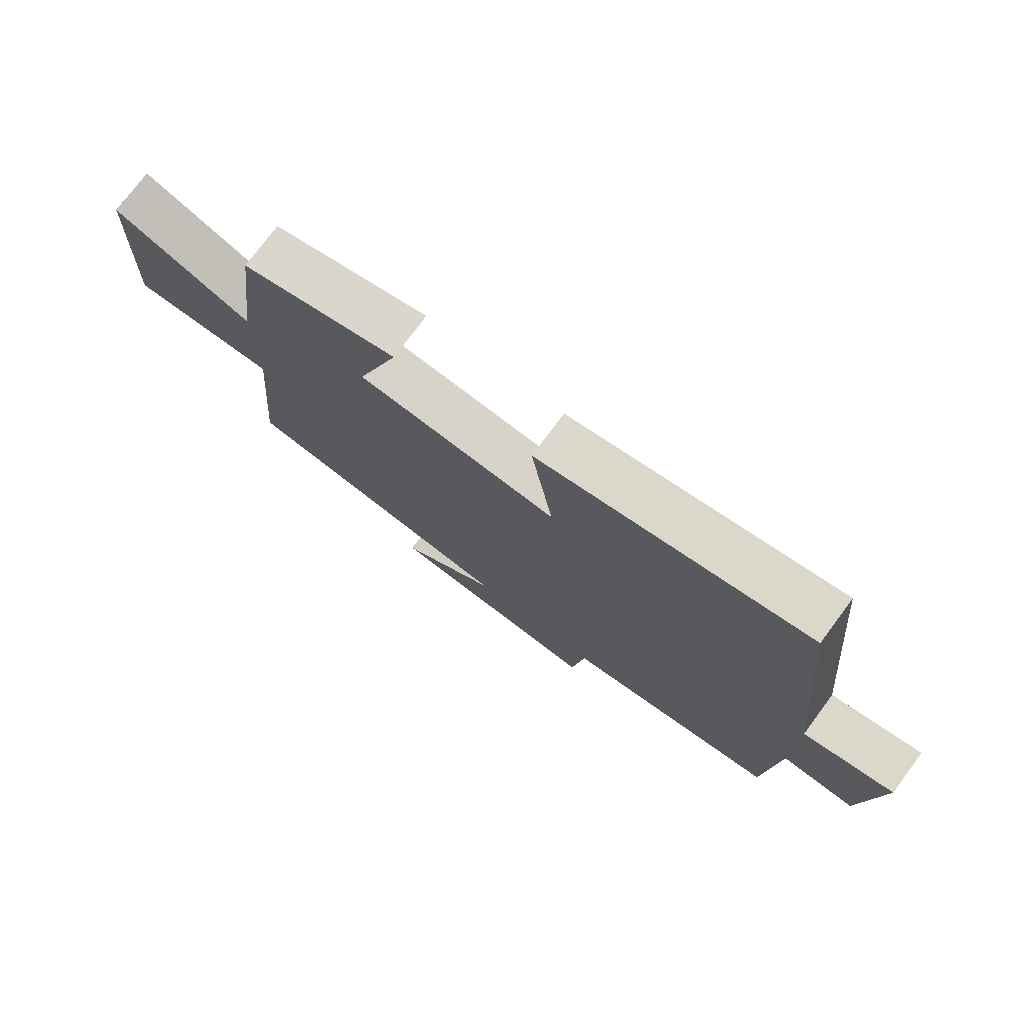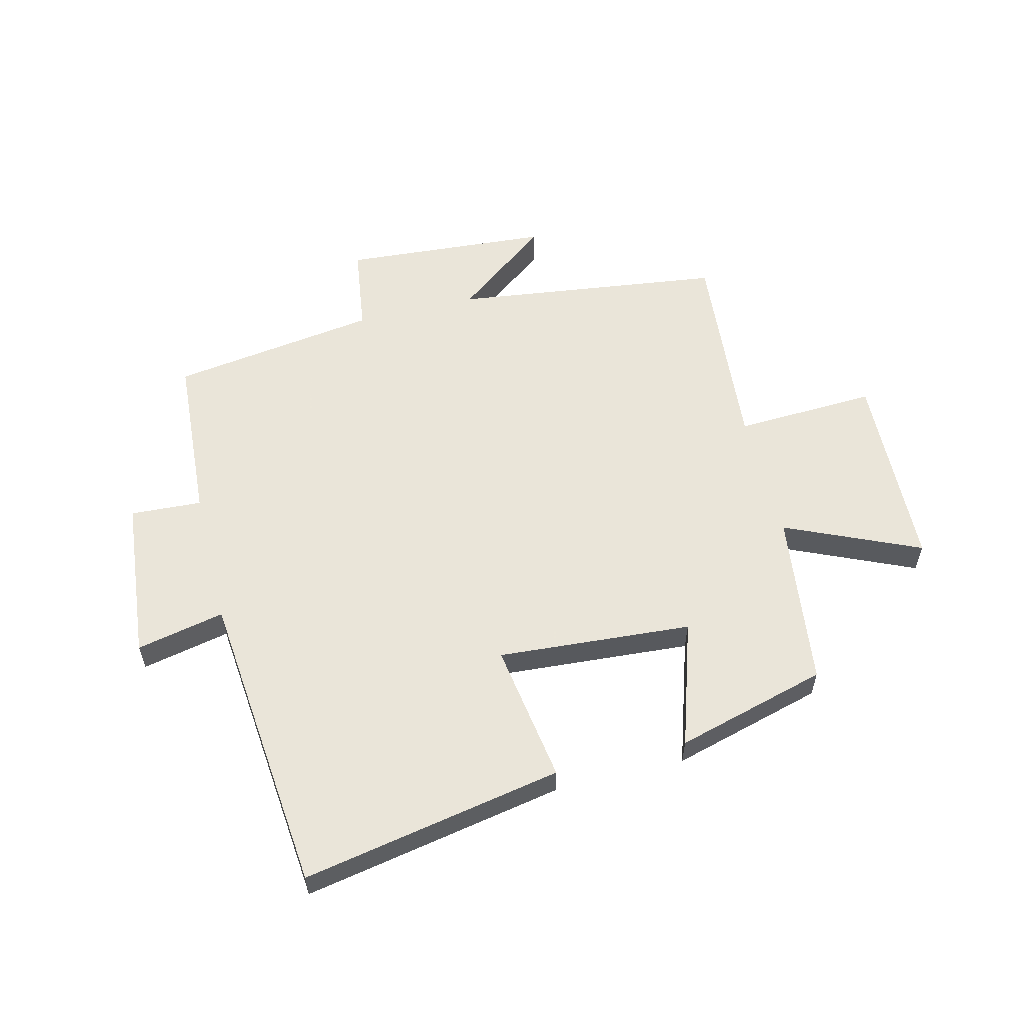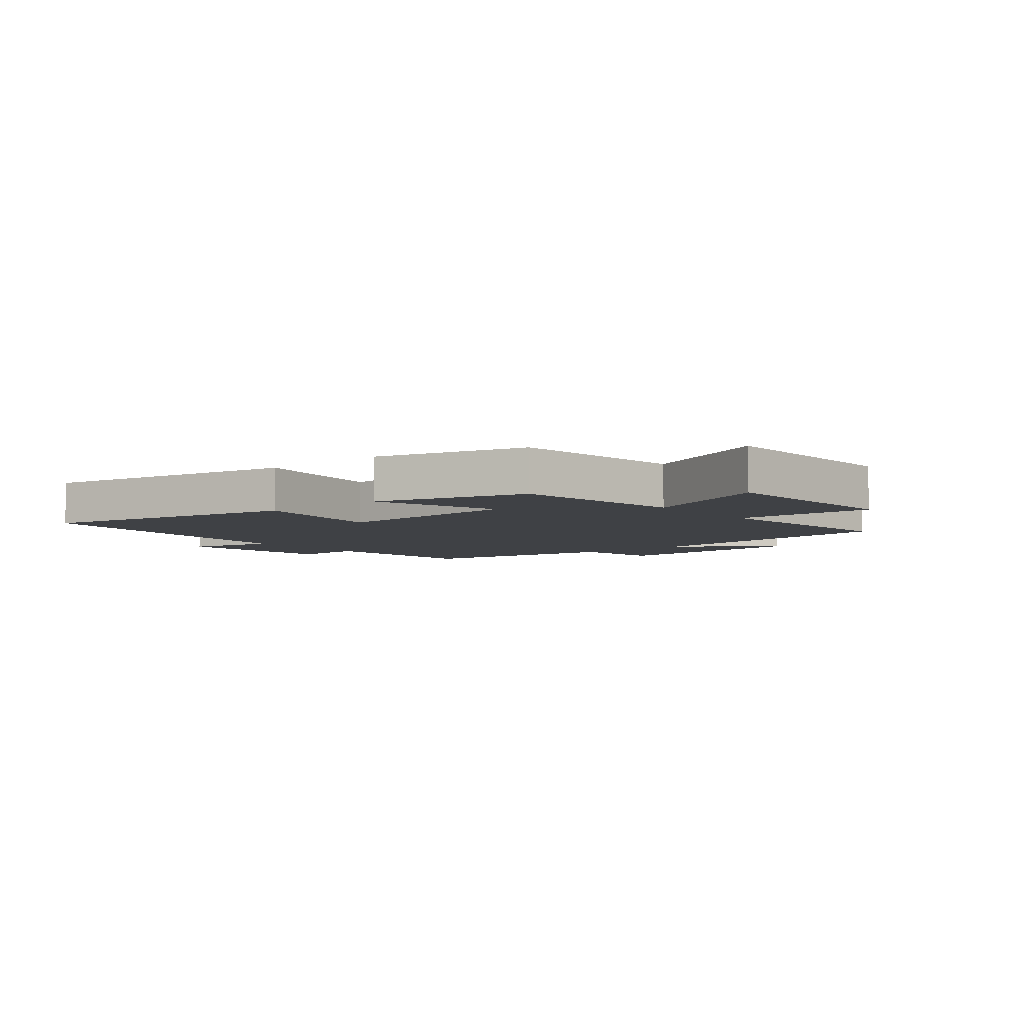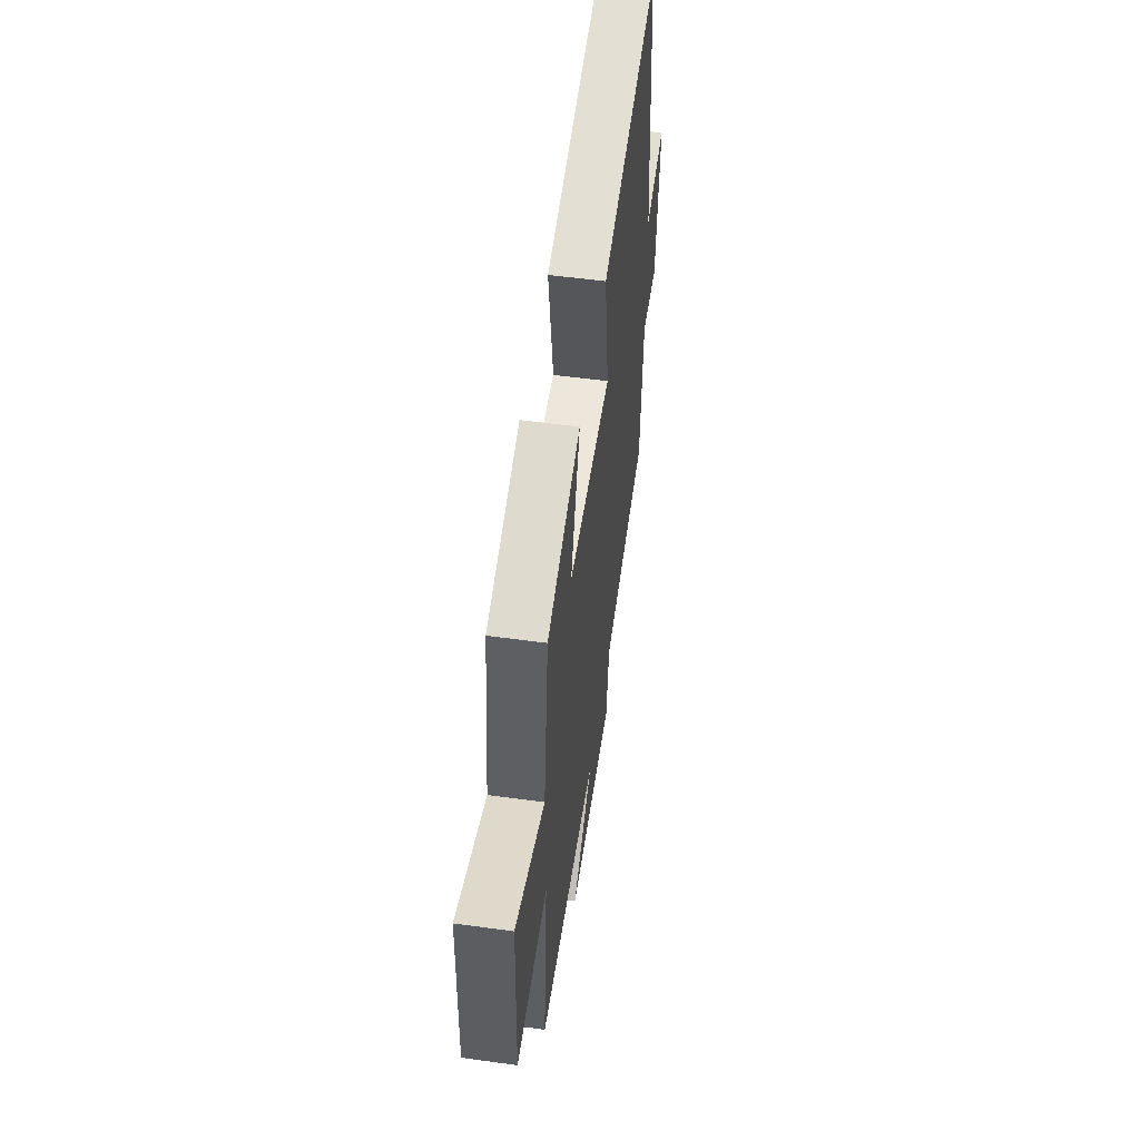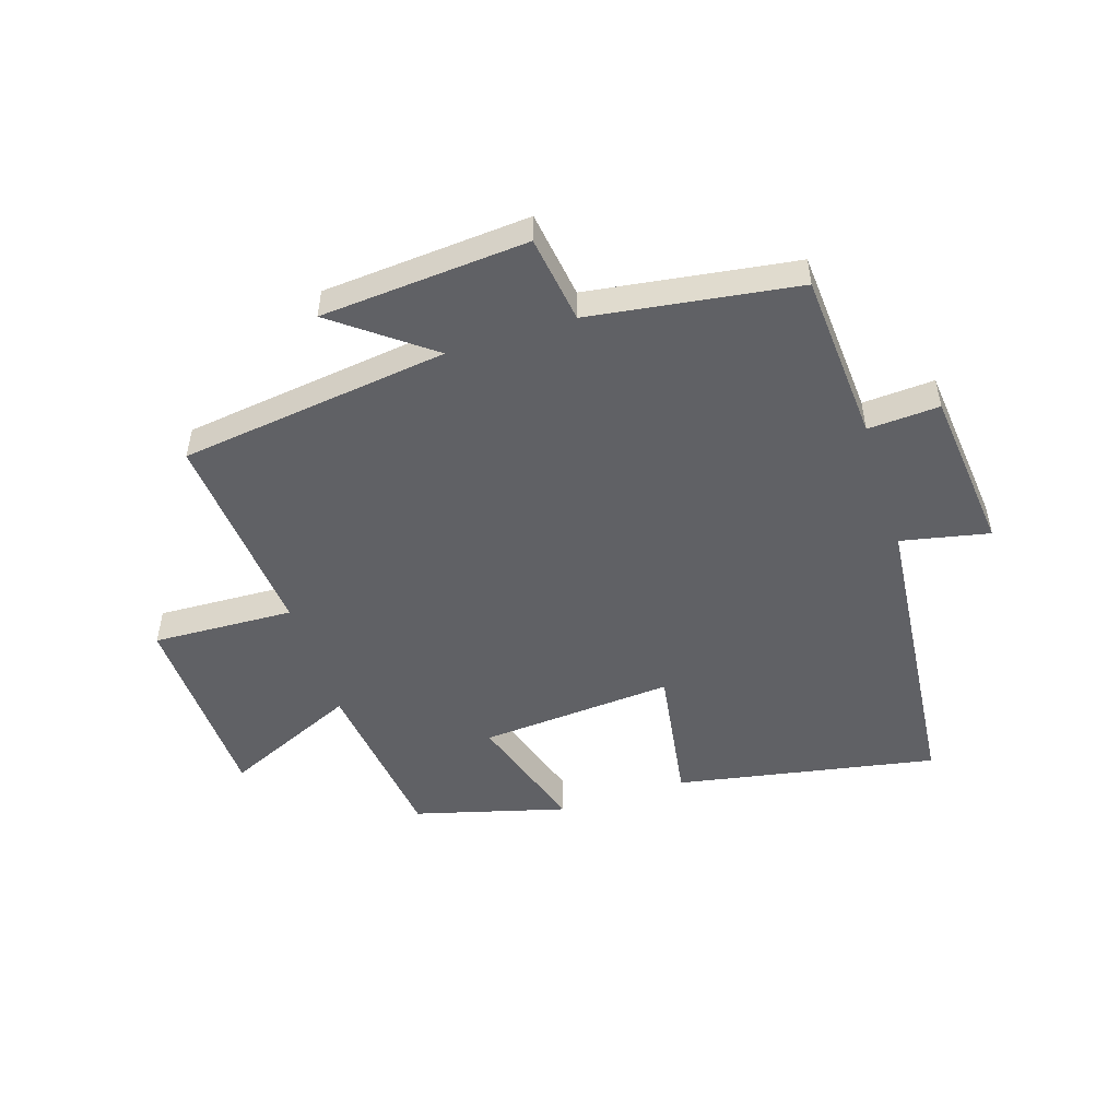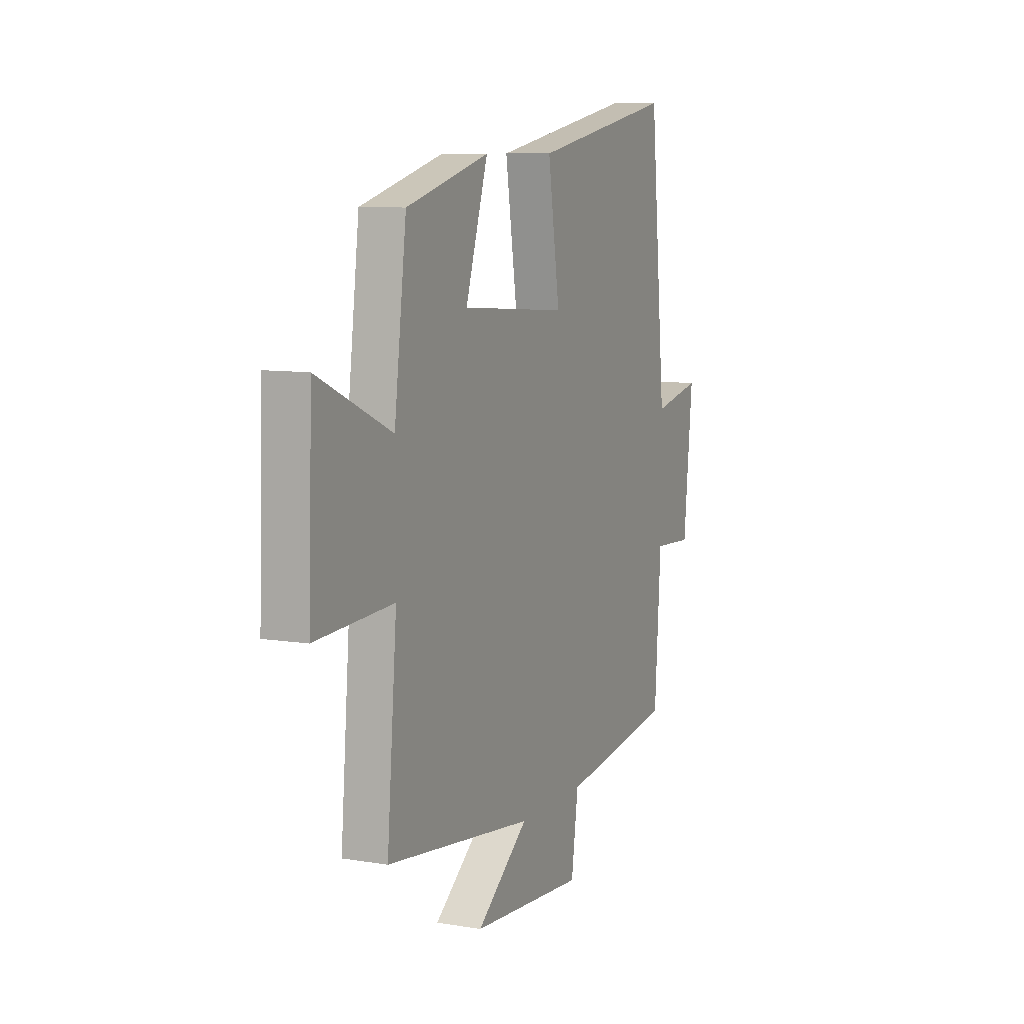
<metadata>
{"format":"obj","ext":"obj","renderer":"f3d","projection":"perspective","resolution":1024,"background":"white","views":[{"elev":75.6,"azim":-143.4,"up":"+Z"},{"elev":57.7,"azim":-14.0,"up":"+Y"},{"elev":-5.7,"azim":39.7,"up":"+Y"},{"elev":55.4,"azim":98.2,"up":"+Z"},{"elev":-50.3,"azim":-162.2,"up":"+Y"},{"elev":8.7,"azim":114.1,"up":"+Z"}]}
</metadata>
<code>
v 0.463 0.07 0.431
v 0.5 0.07 0.137
v 0.725 0.07 0.237
v 0.737 0.07 -0.099
v 0.5 0.07 -0.089
v 0.53 0.07 -0.441
v 0.077 0.07 -0.5
v 0.236 0.07 -0.621
v -0.112 0.07 -0.647
v -0.133 0.07 -0.5
v -0.481 0.07 -0.45
v -0.5 0.07 -0.166
v -0.62 0.07 -0.173
v -0.648 0.07 0.101
v -0.5 0.07 0.07
v -0.45 0.07 0.581
v -0.013 0.07 0.5
v -0.049 0.07 0.265
v 0.277 0.07 0.289
v 0.209 0.07 0.5
v 0.463 0 0.431
v 0.5 0 0.137
v 0.725 0 0.237
v 0.737 0 -0.099
v 0.5 0 -0.089
v 0.53 0 -0.441
v 0.077 0 -0.5
v 0.236 0 -0.621
v -0.112 0 -0.647
v -0.133 0 -0.5
v -0.481 0 -0.45
v -0.5 0 -0.166
v -0.62 0 -0.173
v -0.648 0 0.101
v -0.5 0 0.07
v -0.45 0 0.581
v -0.013 0 0.5
v -0.049 0 0.265
v 0.277 0 0.289
v 0.209 0 0.5
f 19 20 1 2
f 18 19 2
f 15 16 17 18
f 15 18 2
f 12 13 14 15
f 10 11 12 15
f 10 15 2
f 7 8 9 10
f 5 6 7 10
f 5 10 2 3
f 3 4 5
f 22 21 40 39
f 22 39 38
f 38 37 36 35
f 22 38 35
f 35 34 33 32
f 35 32 31 30
f 22 35 30
f 30 29 28 27
f 30 27 26 25
f 23 22 30 25
f 25 24 23
f 1 21 22 2
f 2 22 23 3
f 3 23 24 4
f 4 24 25 5
f 5 25 26 6
f 6 26 27 7
f 7 27 28 8
f 8 28 29 9
f 9 29 30 10
f 10 30 31 11
f 11 31 32 12
f 12 32 33 13
f 13 33 34 14
f 14 34 35 15
f 15 35 36 16
f 16 36 37 17
f 17 37 38 18
f 18 38 39 19
f 19 39 40 20
f 20 40 21 1

</code>
